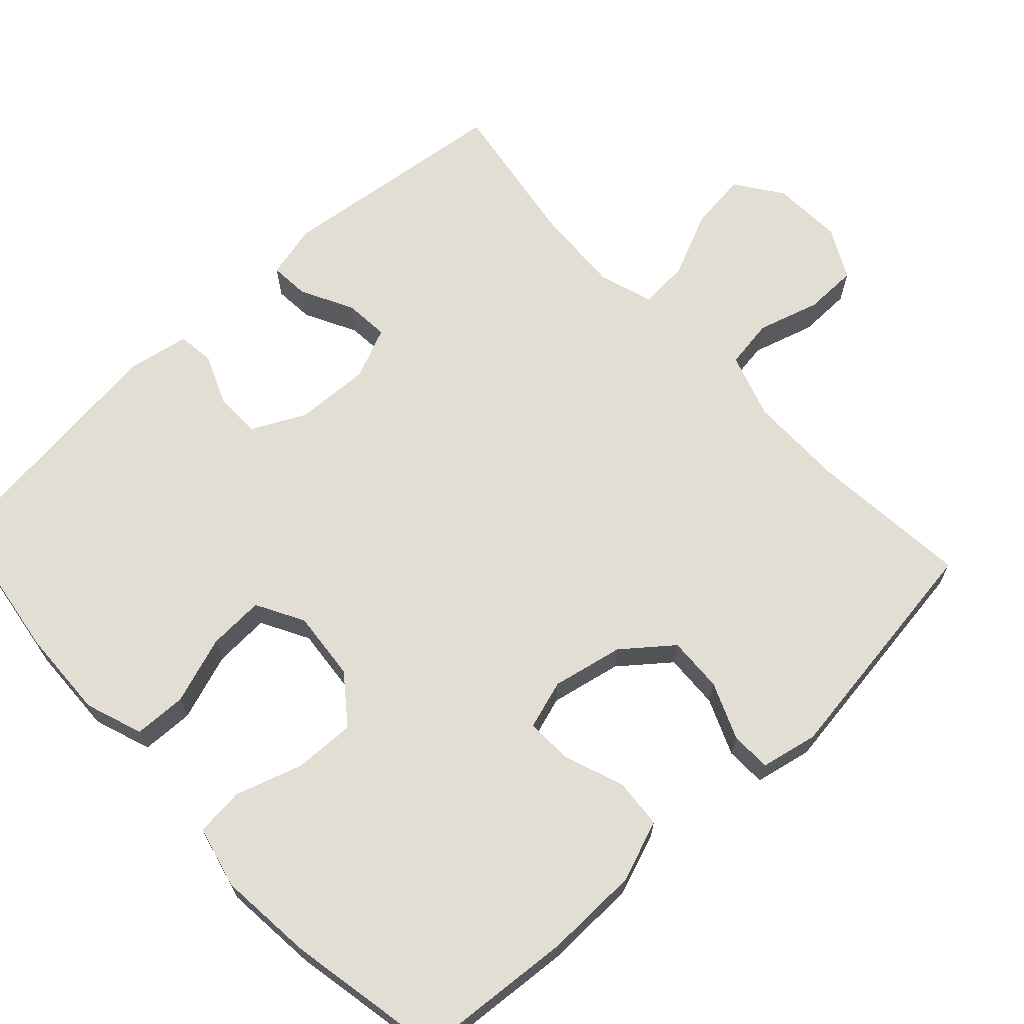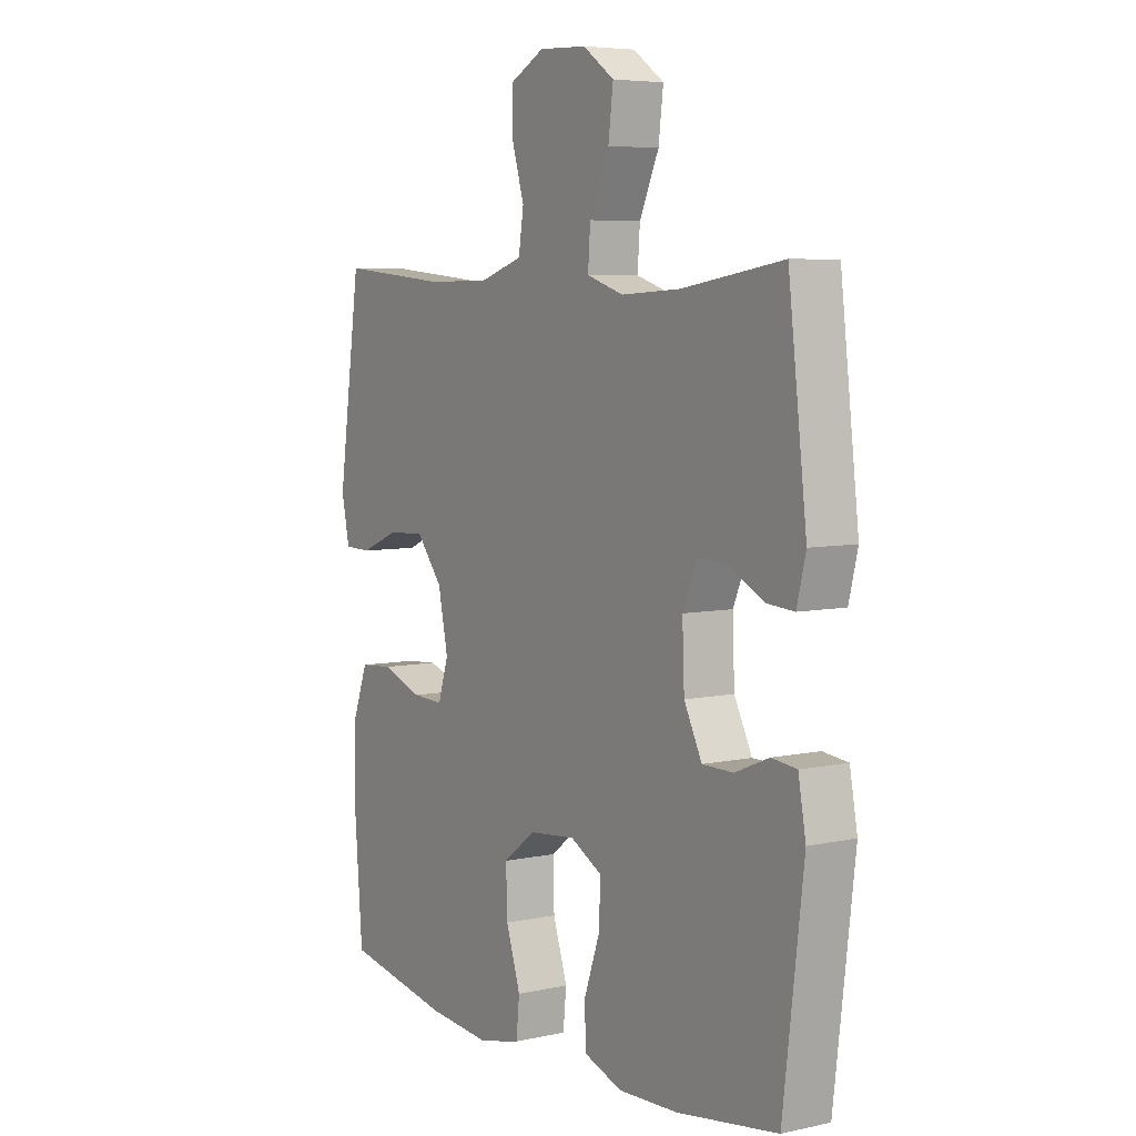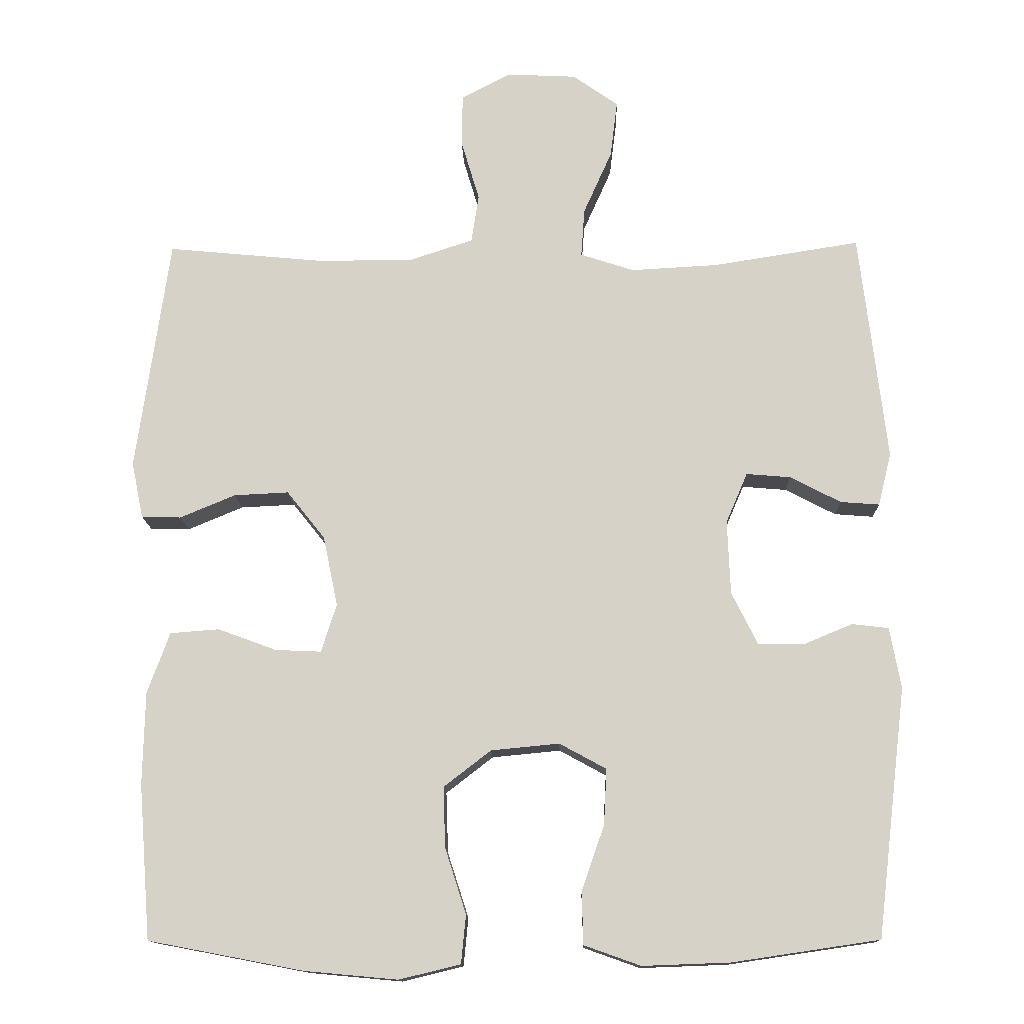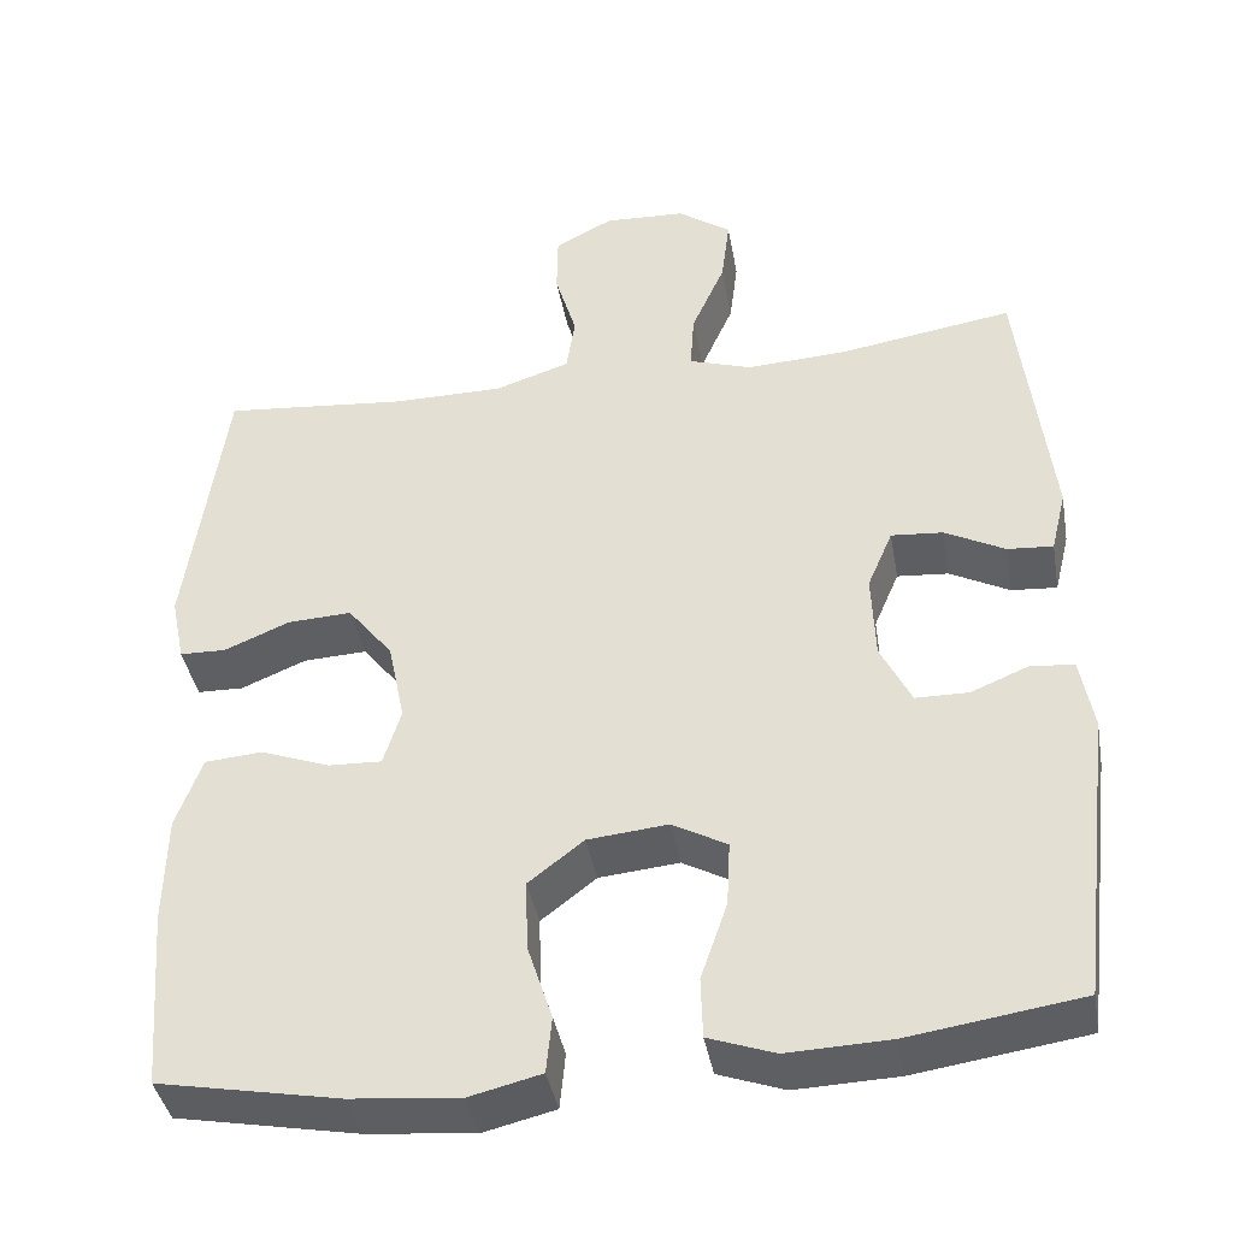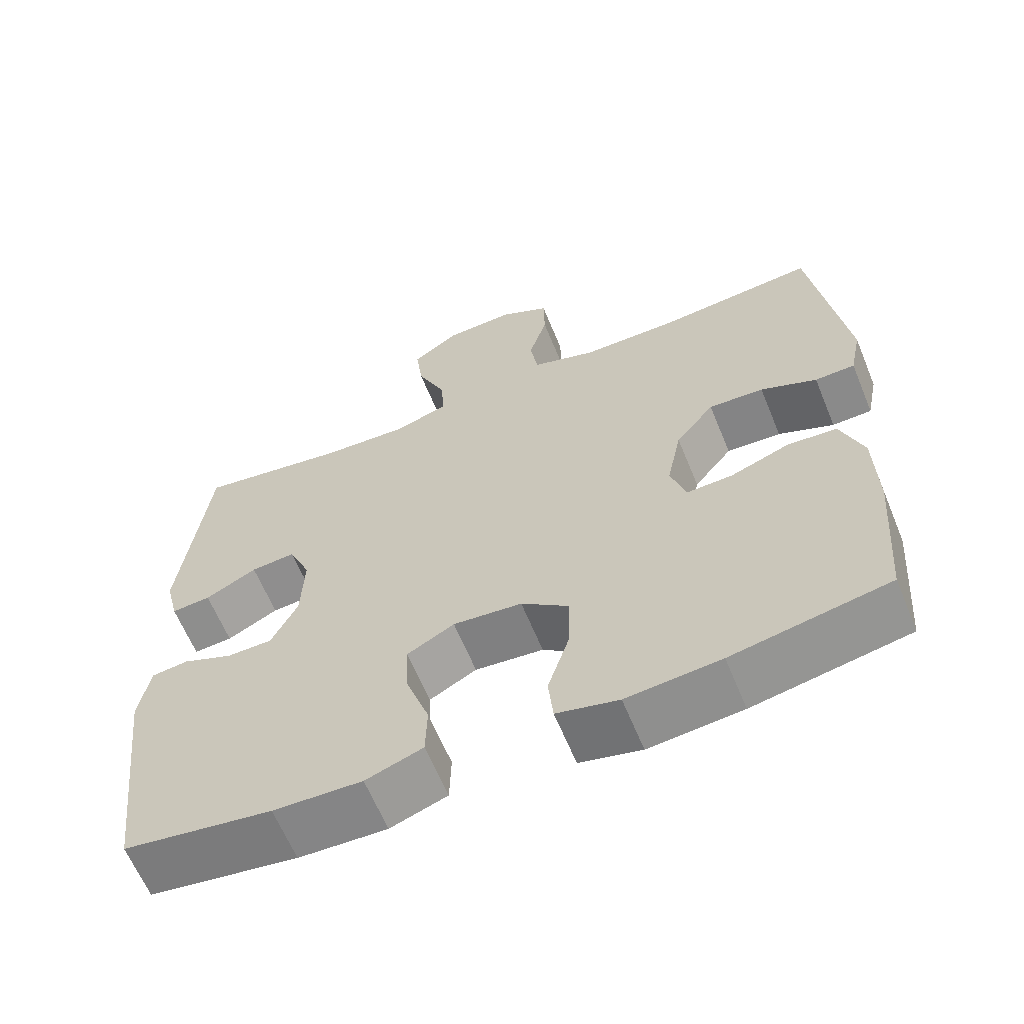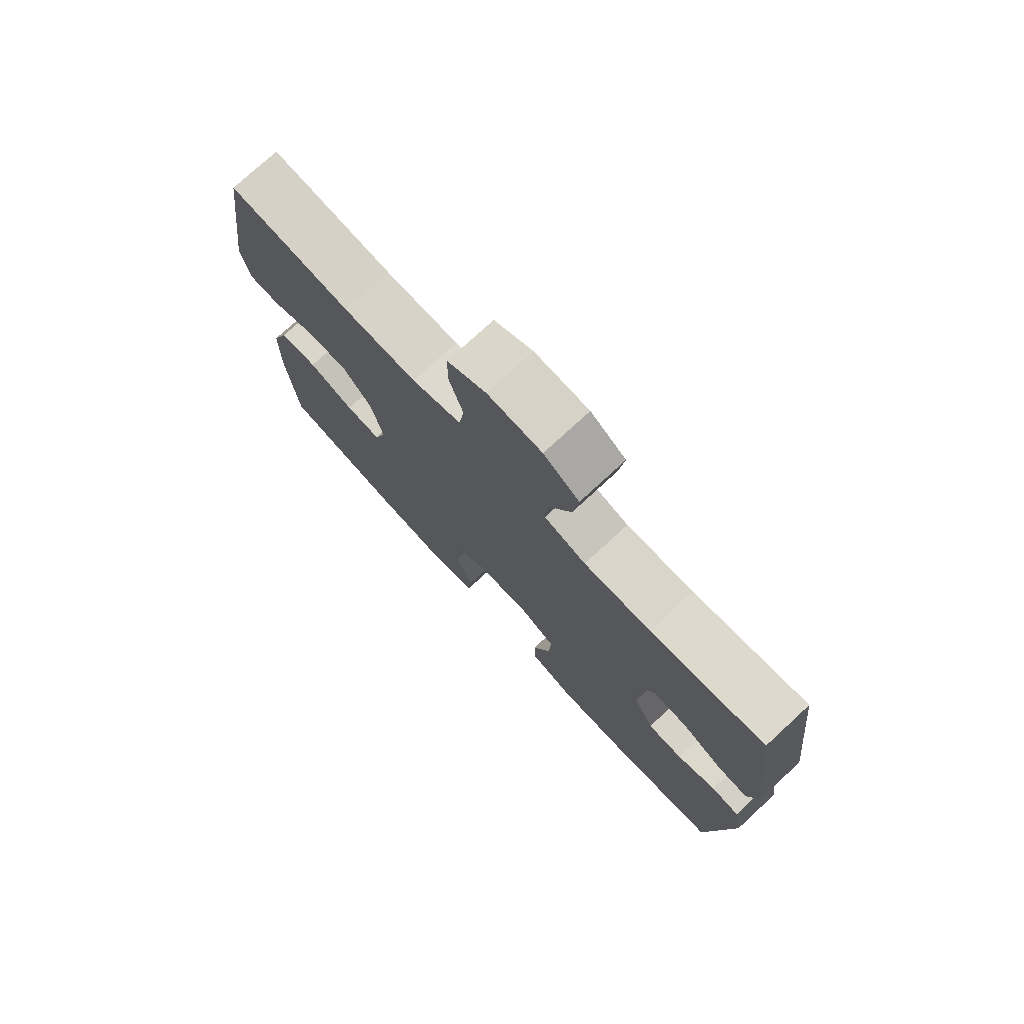
<metadata>
{"format":"obj","ext":"obj","renderer":"f3d","projection":"perspective","resolution":1024,"background":"white","views":[{"elev":67.3,"azim":-132.9,"up":"+Y"},{"elev":6.0,"azim":56.7,"up":"+Z"},{"elev":-13.4,"azim":1.5,"up":"+Z"},{"elev":-40.0,"azim":10.1,"up":"+Z"},{"elev":-62.9,"azim":-157.7,"up":"+Z"},{"elev":76.0,"azim":47.3,"up":"+Z"}]}
</metadata>
<code>
o path6504
v -0.5501 0.0375 0.1416
v -0.5339 0.0375 0.0634
v -0.4789 0.0375 0.06203
v -0.4015 0.0375 0.09434
v -0.3256 0.0375 0.09802
v -0.2723 0.0375 0.03124
v -0.2522 0.0375 -0.06601
v -0.2733 0.0375 -0.1333
v -0.3372 0.0375 -0.1306
v -0.4189 0.0375 -0.1005
v -0.4869 0.0375 -0.1059
v -0.5179 0.0375 -0.1902
v -0.5208 0.0375 -0.3188
v -0.5038 0.0375 -0.5335
v -0.2884 0.0375 -0.5745
v -0.1591 0.0375 -0.5864
v -0.0738 0.0375 -0.5658
v -0.06724 0.0375 -0.499
v -0.09649 0.0375 -0.4081
v -0.09926 0.0375 -0.3242
v -0.03354 0.0375 -0.2737
v 0.06158 0.0375 -0.2644
v 0.1268 0.0375 -0.2999
v 0.1228 0.0375 -0.3771
v 0.09112 0.0375 -0.4686
v 0.09325 0.0375 -0.5405
v 0.1718 0.0375 -0.5683
v 0.2937 0.0375 -0.5638
v 0.4981 0.0375 -0.5335
v 0.5396 0.0375 -0.1884
v 0.5242 0.0375 -0.1035
v 0.4733 0.0375 -0.09746
v 0.4042 0.0375 -0.1261
v 0.3412 0.0375 -0.1254
v 0.3048 0.0375 -0.05239
v 0.3007 0.0375 0.05075
v 0.3308 0.0375 0.1208
v 0.3922 0.0375 0.1157
v 0.4633 0.0375 0.07887
v 0.5176 0.0375 0.07476
v 0.5357 0.0375 0.1485
v 0.4981 0.0375 0.4682
v 0.2931 0.0375 0.4358
v 0.1722 0.0375 0.4291
v 0.09724 0.0375 0.4535
v 0.102 0.0375 0.521
v 0.1417 0.0375 0.6098
v 0.1516 0.0375 0.6893
v 0.08822 0.0375 0.7341
v -0.008549 0.0375 0.7386
v -0.0777 0.0375 0.7024
v -0.07881 0.0375 0.6297
v -0.05348 0.0375 0.5449
v -0.06382 0.0375 0.4772
v -0.1525 0.0375 0.4481
v -0.2847 0.0375 0.4476
v -0.5038 0.0375 0.4682
v -0.5501 -0.0375 0.1416
v -0.5339 -0.0375 0.0634
v -0.4789 -0.0375 0.06203
v -0.4015 -0.0375 0.09434
v -0.3256 -0.0375 0.09802
v -0.2723 -0.0375 0.03124
v -0.2522 -0.0375 -0.06601
v -0.2733 -0.0375 -0.1333
v -0.3372 -0.0375 -0.1306
v -0.4189 -0.0375 -0.1005
v -0.4869 -0.0375 -0.1059
v -0.5179 -0.0375 -0.1902
v -0.5208 -0.0375 -0.3188
v -0.5038 -0.0375 -0.5335
v -0.2884 -0.0375 -0.5745
v -0.1591 -0.0375 -0.5864
v -0.0738 -0.0375 -0.5658
v -0.06724 -0.0375 -0.499
v -0.09649 -0.0375 -0.4081
v -0.09926 -0.0375 -0.3242
v -0.03354 -0.0375 -0.2737
v 0.06158 -0.0375 -0.2644
v 0.1268 -0.0375 -0.2999
v 0.1228 -0.0375 -0.3771
v 0.09112 -0.0375 -0.4686
v 0.09325 -0.0375 -0.5405
v 0.1718 -0.0375 -0.5683
v 0.2937 -0.0375 -0.5638
v 0.4981 -0.0375 -0.5335
v 0.5396 -0.0375 -0.1884
v 0.5242 -0.0375 -0.1035
v 0.4733 -0.0375 -0.09746
v 0.4042 -0.0375 -0.1261
v 0.3412 -0.0375 -0.1254
v 0.3048 -0.0375 -0.05239
v 0.3007 -0.0375 0.05075
v 0.3308 -0.0375 0.1208
v 0.3922 -0.0375 0.1157
v 0.4633 -0.0375 0.07887
v 0.5176 -0.0375 0.07476
v 0.5357 -0.0375 0.1485
v 0.4981 -0.0375 0.4682
v 0.2931 -0.0375 0.4358
v 0.1722 -0.0375 0.4291
v 0.09724 -0.0375 0.4535
v 0.102 -0.0375 0.521
v 0.1417 -0.0375 0.6098
v 0.1516 -0.0375 0.6893
v 0.08822 -0.0375 0.7341
v -0.008549 -0.0375 0.7386
v -0.0777 -0.0375 0.7024
v -0.07881 -0.0375 0.6297
v -0.05348 -0.0375 0.5449
v -0.06382 -0.0375 0.4772
v -0.1525 -0.0375 0.4481
v -0.2847 -0.0375 0.4476
v -0.5038 -0.0375 0.4682
v 0.08822 0.0375 0.7341
v -0.008549 0.0375 0.7386
v -0.0777 0.0375 0.7024
v -0.0777 0.0375 0.7024
v 0.1516 0.0375 0.6893
v 0.1516 0.0375 0.6893
v -0.07881 0.0375 0.6297
v 0.1417 0.0375 0.6098
v -0.05348 0.0375 0.5449
v 0.102 0.0375 0.521
v -0.06382 0.0375 0.4772
v -0.06382 0.0375 0.4772
v 0.09724 0.0375 0.4535
v 0.09724 0.0375 0.4535
v -0.1525 0.0375 0.4481
v -0.2847 0.0375 0.4476
v -0.5038 0.0375 0.4682
v -0.5038 0.0375 0.4682
v 0.1722 0.0375 0.4291
v 0.4981 0.0375 0.4682
v 0.4981 0.0375 0.4682
v 0.2931 0.0375 0.4358
v 0.5357 0.0375 0.1485
v -0.5501 0.0375 0.1416
v 0.5176 0.0375 0.07476
v 0.5176 0.0375 0.07476
v 0.3308 0.0375 0.1208
v 0.3308 0.0375 0.1208
v 0.3922 0.0375 0.1157
v -0.4015 0.0375 0.09434
v -0.3256 0.0375 0.09802
v -0.5339 0.0375 0.0634
v -0.5339 0.0375 0.0634
v 0.3007 0.0375 0.05075
v 0.4633 0.0375 0.07887
v -0.2723 0.0375 0.03124
v -0.4789 0.0375 0.06203
v 0.3048 0.0375 -0.05239
v -0.2522 0.0375 -0.06601
v 0.3412 0.0375 -0.1254
v 0.3412 0.0375 -0.1254
v -0.2733 0.0375 -0.1333
v -0.2733 0.0375 -0.1333
v 0.5242 0.0375 -0.1035
v 0.5242 0.0375 -0.1035
v 0.4733 0.0375 -0.09746
v 0.4042 0.0375 -0.1261
v -0.3372 0.0375 -0.1306
v -0.4189 0.0375 -0.1005
v -0.4869 0.0375 -0.1059
v -0.4869 0.0375 -0.1059
v 0.5396 0.0375 -0.1884
v -0.5179 0.0375 -0.1902
v -0.5208 0.0375 -0.3188
v 0.06158 0.0375 -0.2644
v 0.1268 0.0375 -0.2999
v 0.1268 0.0375 -0.2999
v -0.03354 0.0375 -0.2737
v -0.09926 0.0375 -0.3242
v 0.1228 0.0375 -0.3771
v -0.09649 0.0375 -0.4081
v 0.09112 0.0375 -0.4686
v -0.06724 0.0375 -0.499
v 0.4981 0.0375 -0.5335
v 0.4981 0.0375 -0.5335
v 0.09325 0.0375 -0.5405
v 0.09325 0.0375 -0.5405
v -0.0738 0.0375 -0.5658
v -0.0738 0.0375 -0.5658
v -0.5038 0.0375 -0.5335
v -0.5038 0.0375 -0.5335
v 0.1718 0.0375 -0.5683
v 0.2937 0.0375 -0.5638
v -0.2884 0.0375 -0.5745
v -0.1591 0.0375 -0.5864
v 0.08822 -0.0375 0.7341
v -0.008549 -0.0375 0.7386
v -0.0777 -0.0375 0.7024
v -0.0777 -0.0375 0.7024
v 0.1516 -0.0375 0.6893
v 0.1516 -0.0375 0.6893
v -0.07881 -0.0375 0.6297
v 0.1417 -0.0375 0.6098
v -0.05348 -0.0375 0.5449
v 0.102 -0.0375 0.521
v -0.06382 -0.0375 0.4772
v -0.06382 -0.0375 0.4772
v 0.09724 -0.0375 0.4535
v 0.09724 -0.0375 0.4535
v -0.1525 -0.0375 0.4481
v -0.2847 -0.0375 0.4476
v -0.5038 -0.0375 0.4682
v -0.5038 -0.0375 0.4682
v 0.1722 -0.0375 0.4291
v 0.4981 -0.0375 0.4682
v 0.4981 -0.0375 0.4682
v 0.2931 -0.0375 0.4358
v 0.5357 -0.0375 0.1485
v -0.5501 -0.0375 0.1416
v 0.5176 -0.0375 0.07476
v 0.5176 -0.0375 0.07476
v 0.3308 -0.0375 0.1208
v 0.3308 -0.0375 0.1208
v 0.3922 -0.0375 0.1157
v -0.4015 -0.0375 0.09434
v -0.3256 -0.0375 0.09802
v -0.5339 -0.0375 0.0634
v -0.5339 -0.0375 0.0634
v 0.3007 -0.0375 0.05075
v 0.4633 -0.0375 0.07887
v -0.2723 -0.0375 0.03124
v -0.4789 -0.0375 0.06203
v 0.3048 -0.0375 -0.05239
v -0.2522 -0.0375 -0.06601
v 0.3412 -0.0375 -0.1254
v 0.3412 -0.0375 -0.1254
v -0.2733 -0.0375 -0.1333
v -0.2733 -0.0375 -0.1333
v 0.5242 -0.0375 -0.1035
v 0.5242 -0.0375 -0.1035
v 0.4733 -0.0375 -0.09746
v 0.4042 -0.0375 -0.1261
v -0.3372 -0.0375 -0.1306
v -0.4189 -0.0375 -0.1005
v -0.4869 -0.0375 -0.1059
v -0.4869 -0.0375 -0.1059
v 0.5396 -0.0375 -0.1884
v -0.5179 -0.0375 -0.1902
v -0.5208 -0.0375 -0.3188
v 0.06158 -0.0375 -0.2644
v 0.1268 -0.0375 -0.2999
v 0.1268 -0.0375 -0.2999
v -0.03354 -0.0375 -0.2737
v -0.09926 -0.0375 -0.3242
v 0.1228 -0.0375 -0.3771
v -0.09649 -0.0375 -0.4081
v 0.09112 -0.0375 -0.4686
v -0.06724 -0.0375 -0.499
v 0.4981 -0.0375 -0.5335
v 0.4981 -0.0375 -0.5335
v 0.09325 -0.0375 -0.5405
v 0.09325 -0.0375 -0.5405
v -0.0738 -0.0375 -0.5658
v -0.0738 -0.0375 -0.5658
v -0.5038 -0.0375 -0.5335
v -0.5038 -0.0375 -0.5335
v 0.1718 -0.0375 -0.5683
v 0.2937 -0.0375 -0.5638
v -0.2884 -0.0375 -0.5745
v -0.1591 -0.0375 -0.5864
f 209 218 212
f 243 248 231
f 250 264 252
f 249 262 245
f 248 247 231
f 205 220 204
f 220 225 204
f 252 264 257
f 225 202 204
f 219 220 205
f 233 235 241
f 225 223 202
f 228 223 225
f 196 191 192
f 196 197 191
f 242 243 237
f 208 216 211
f 251 261 249
f 218 224 212
f 245 262 229
f 200 199 198
f 231 247 228
f 241 236 253
f 236 241 235
f 190 197 194
f 255 261 251
f 200 202 199
f 216 218 211
f 191 197 190
f 226 213 221
f 244 223 228
f 262 249 261
f 204 202 200
f 198 197 196
f 253 229 262
f 247 244 228
f 263 248 243
f 248 263 250
f 212 224 214
f 229 253 236
f 259 263 243
f 245 227 244
f 223 216 208
f 245 229 227
f 238 242 237
f 223 208 202
f 239 242 238
f 264 250 263
f 213 219 206
f 237 243 231
f 211 218 209
f 206 219 205
f 219 213 226
f 244 227 223
f 199 197 198
f 49 50 107 106
f 50 118 193 107
f 120 49 106 195
f 51 52 109 108
f 47 48 105 104
f 52 53 110 109
f 46 47 104 103
f 53 126 201 110
f 128 46 103 203
f 54 55 112 111
f 56 132 207 113
f 44 45 102 101
f 135 43 100 210
f 55 56 113 112
f 43 44 101 100
f 41 42 99 98
f 57 1 58 114
f 140 41 98 215
f 142 38 95 217
f 4 5 62 61
f 1 147 222 58
f 36 37 94 93
f 39 40 97 96
f 38 39 96 95
f 5 6 63 62
f 3 4 61 60
f 2 3 60 59
f 35 36 93 92
f 6 7 64 63
f 155 35 92 230
f 7 157 232 64
f 159 32 89 234
f 32 33 90 89
f 9 10 67 66
f 10 165 240 67
f 30 31 88 87
f 11 12 69 68
f 33 34 91 90
f 8 9 66 65
f 12 13 70 69
f 22 171 246 79
f 21 22 79 78
f 20 21 78 77
f 23 24 81 80
f 19 20 77 76
f 24 25 82 81
f 18 19 76 75
f 179 30 87 254
f 25 181 256 82
f 183 18 75 258
f 13 185 260 70
f 26 27 84 83
f 28 29 86 85
f 27 28 85 84
f 14 15 72 71
f 16 17 74 73
f 15 16 73 72
f 134 137 143
f 168 156 173
f 175 177 189
f 174 170 187
f 173 156 172
f 130 129 145
f 145 129 150
f 177 182 189
f 150 129 127
f 144 130 145
f 158 166 160
f 150 127 148
f 153 150 148
f 121 117 116
f 121 116 122
f 167 162 168
f 133 136 141
f 176 174 186
f 143 137 149
f 170 154 187
f 125 123 124
f 156 153 172
f 166 178 161
f 161 160 166
f 115 119 122
f 180 176 186
f 125 124 127
f 141 136 143
f 116 115 122
f 151 146 138
f 169 153 148
f 187 186 174
f 129 125 127
f 123 121 122
f 178 187 154
f 172 153 169
f 188 168 173
f 173 175 188
f 137 139 149
f 154 161 178
f 184 168 188
f 170 169 152
f 148 133 141
f 170 152 154
f 163 162 167
f 148 127 133
f 164 163 167
f 189 188 175
f 138 131 144
f 162 156 168
f 136 134 143
f 131 130 144
f 144 151 138
f 169 148 152
f 124 123 122

</code>
